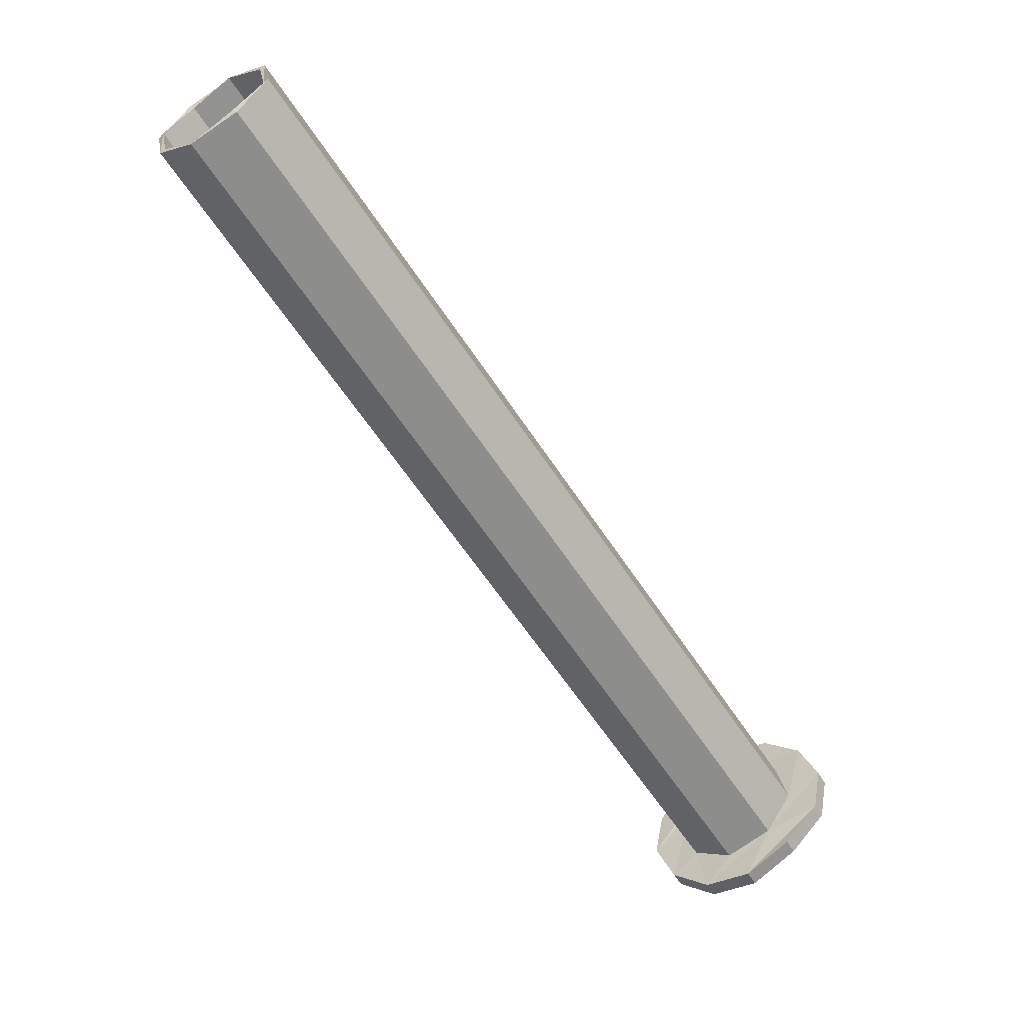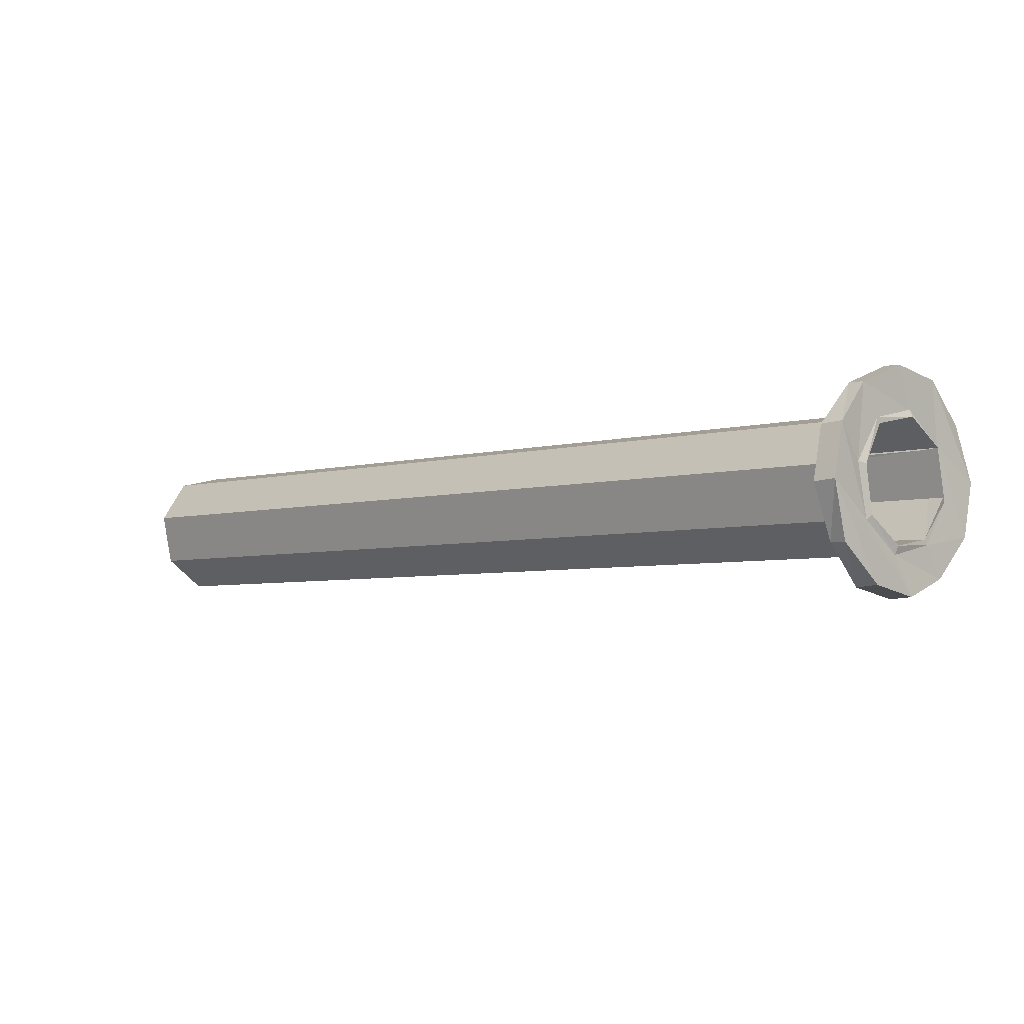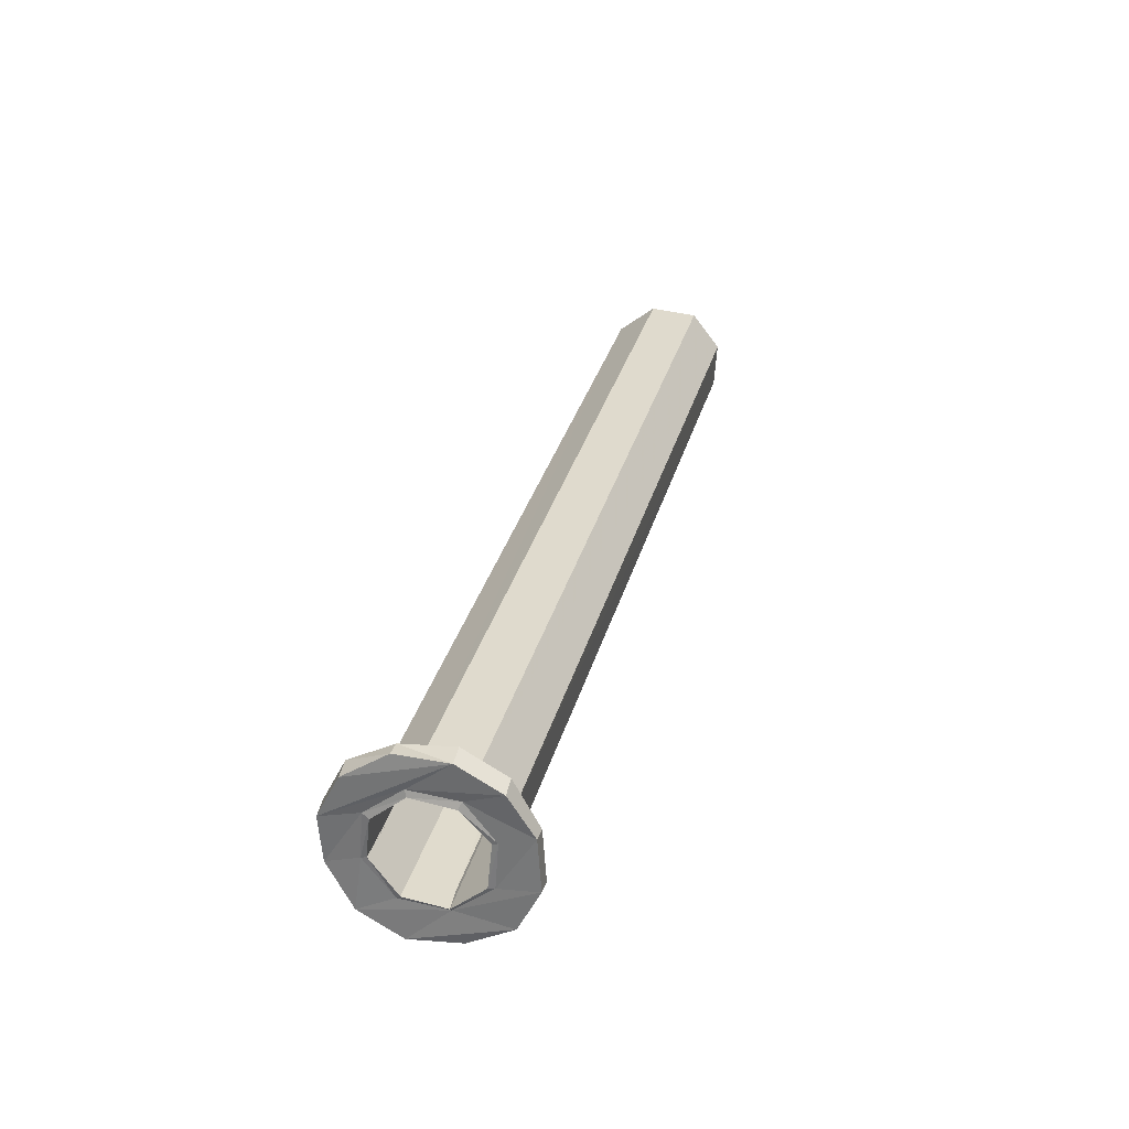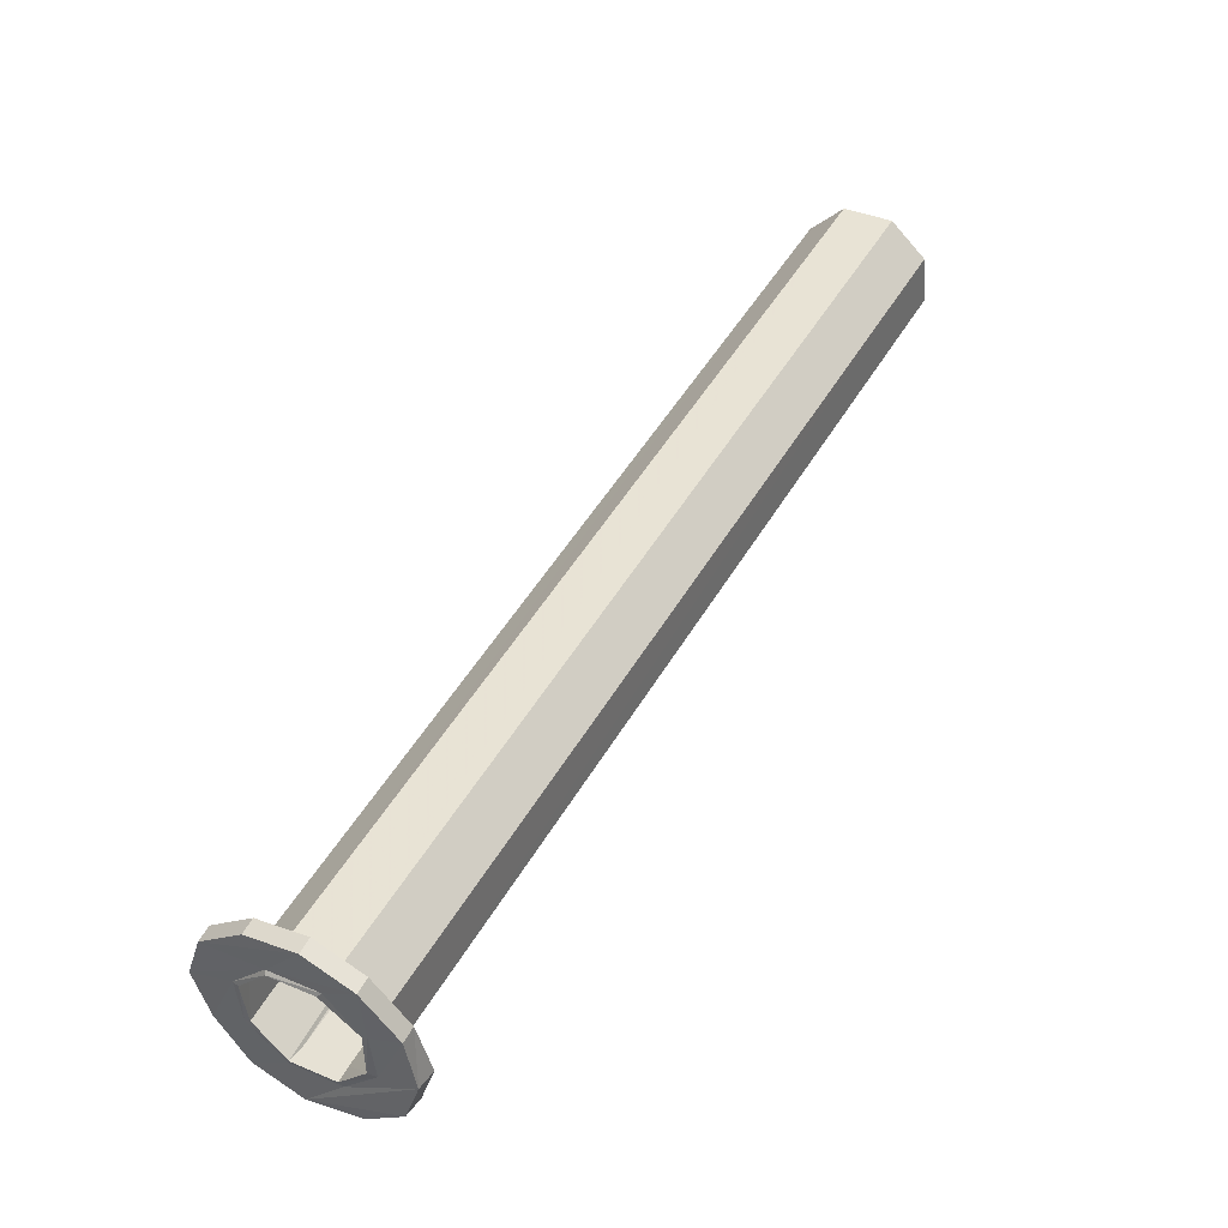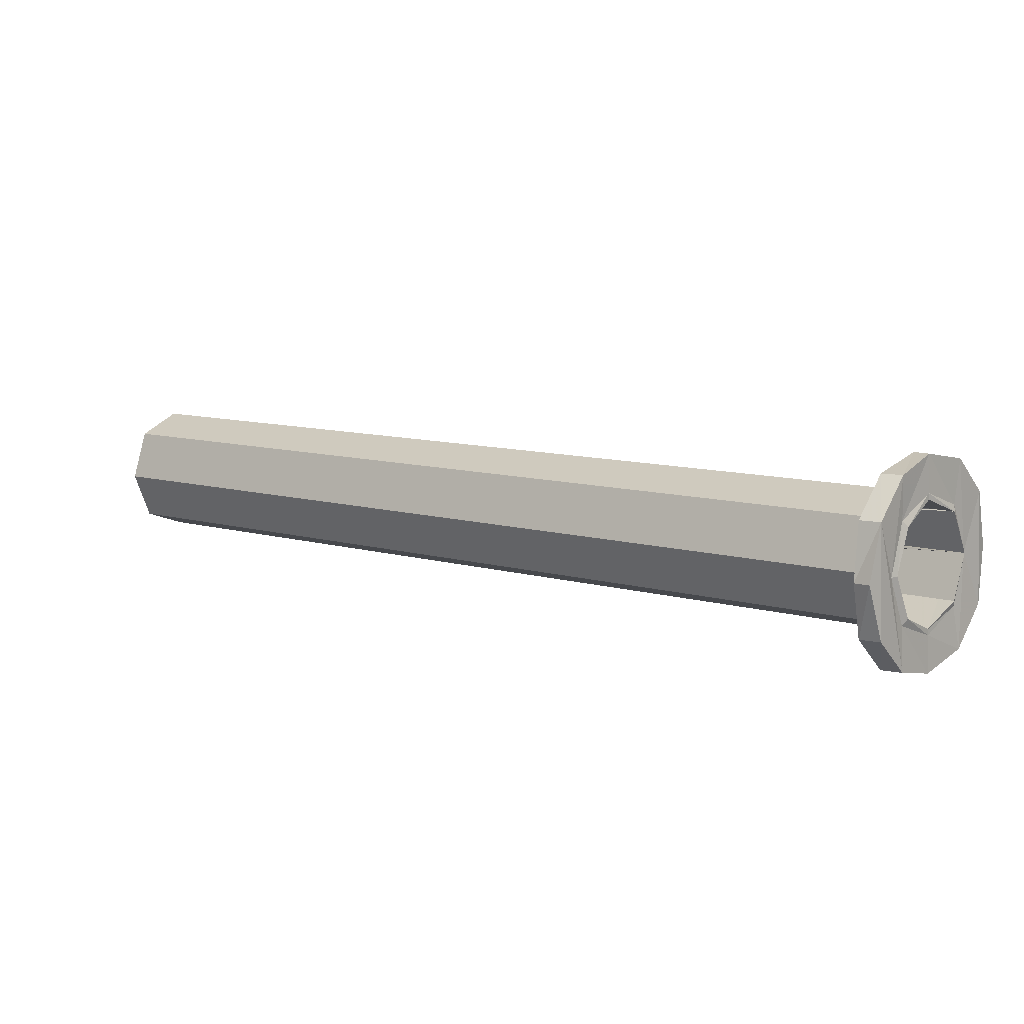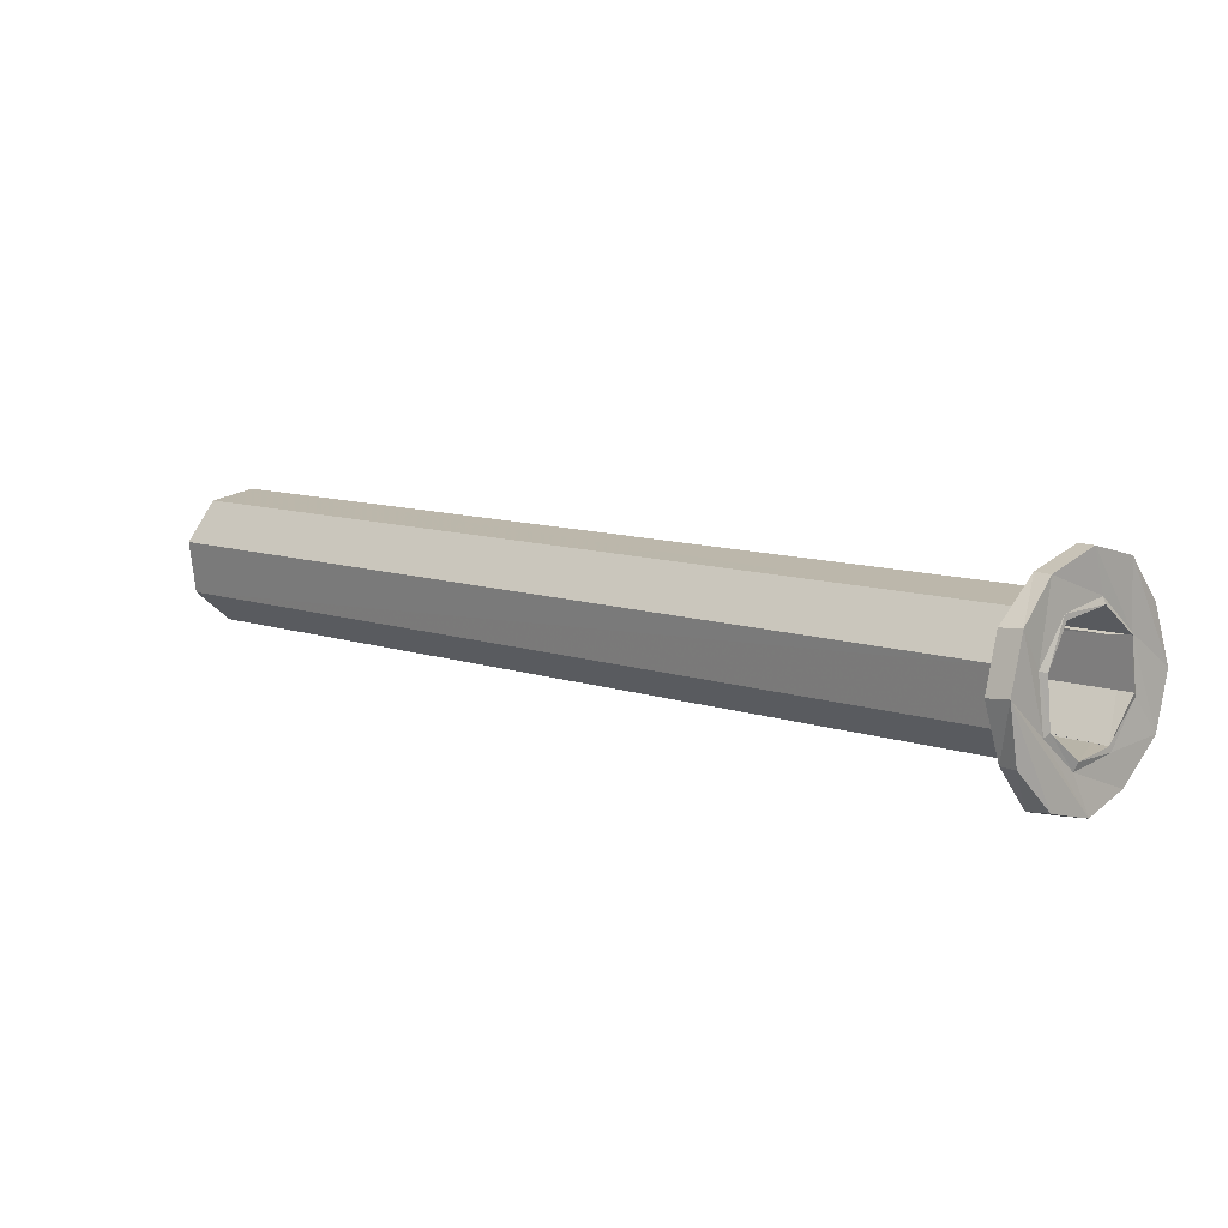
<metadata>
{"format":"obj","ext":"obj","renderer":"f3d","projection":"perspective","resolution":1024,"background":"white","views":[{"elev":72.0,"azim":-44.4,"up":"+Z"},{"elev":-69.2,"azim":-67.0,"up":"+Z"},{"elev":-21.1,"azim":-157.9,"up":"+Y"},{"elev":0.7,"azim":38.6,"up":"+Z"},{"elev":-79.3,"azim":-88.4,"up":"+Z"},{"elev":-58.3,"azim":-69.6,"up":"+Z"}]}
</metadata>
<code>
o 12880
v 2218 1858 15.01
v 2218 1858 15.01
v 2218 1858 14.99
v 2218 1858 15.08
v 2218 1858 15.03
v 2218 1858 15.08
v 2218 1858 15.14
v 2218 1858 15.06
v 2218 1858 14.99
v 2218 1858 15.03
v 2218 1858 15.01
v 2218 1858 15.01
v 2218 1858 14.99
v 2218 1858 15.03
v 2218 1858 15.01
v 2218 1858 15.01
v 2218 1858 15.01
v 2218 1858 15.06
v 2218 1858 15.04
v 2218 1858 15.08
v 2218 1858 15.03
v 2218 1858 15.07
v 2218 1858 15.13
v 2218 1858 15.05
v 2218 1858 15.07
v 2218 1858 15.06
v 2218 1858 15.14
v 2218 1858 15.08
v 2218 1858 15.06
v 2218 1858 15.08
v 2218 1858 15.06
v 2218 1858 15.08
v 2218 1858 15.03
v 2218 1858 15.14
v 2218 1858 15.13
v 2218 1859 16.16
v 2218 1859 16.13
v 2218 1859 16.16
v 2218 1859 16.14
v 2218 1859 16.16
v 2218 1859 16.13
v 2218 1858 15.08
v 2218 1858 15.14
v 2218 1858 15.06
v 2218 1859 16.13
v 2218 1859 16.16
v 2218 1858 15.08
v 2218 1859 16.14
v 2218 1859 16.16
v 2218 1858 15.21
v 2218 1858 15.2
v 2218 1858 15.23
v 2218 1858 15.19
v 2218 1859 16.28
v 2218 1858 15.26
v 2218 1858 15.24
v 2218 1858 15.2
v 2218 1859 16.3
v 2218 1858 15.14
v 2218 1859 16.28
v 2218 1858 15.2
v 2218 1859 16.22
v 2218 1859 16.16
v 2218 1859 16.29
v 2218 1859 16.27
v 2218 1859 16.22
v 2218 1859 16.28
v 2218 1858 15.14
v 2218 1859 16.22
v 2218 1859 16.27
v 2218 1858 15.09
v 2218 1859 16.16
v 2218 1859 16.14
v 2218 1858 15.07
v 2218 1858 15.14
v 2218 1858 15.13
v 2218 1858 15.14
v 2218 1859 16.27
v 2218 1858 15.18
v 2218 1858 15.2
v 2218 1858 15.13
v 2218 1858 15.14
v 2218 1858 15.22
v 2218 1858 15.2
v 2218 1858 15.18
v 2218 1859 16.29
v 2218 1858 15.2
v 2218 1858 15.18
v 2218 1858 15.2
v 2218 1858 15.13
v 2218 1859 16.29
v 2218 1858 15.22
v 2218 1858 15.2
v 2218 1859 16.27
v 2218 1858 15.22
v 2218 1858 15.2
v 2218 1859 16.27
v 2218 1858 15.13
v 2218 1859 16.27
v 2218 1858 15.23
v 2218 1859 16.22
v 2218 1858 15.14
v 2218 1858 15.2
v 2218 1859 16.27
v 2218 1858 15.14
v 2218 1859 16.22
v 2218 1858 15.08
v 2218 1858 15.26
v 2218 1858 15.19
v 2218 1858 15.24
v 2218 1858 15.13
v 2218 1858 15.21
v 2218 1858 15.2
v 2218 1858 15.23
v 2218 1858 15.06
v 2218 1858 15.14
v 2218 1858 15.14
v 2218 1858 15.08
v 2218 1858 15.01
v 2218 1858 15.08
v 2218 1858 15.06
v 2218 1857 15.26
v 2218 1858 15.24
v 2218 1858 15.24
v 2218 1858 15.28
v 2218 1858 15.21
v 2218 1858 15.26
v 2218 1858 15.28
v 2218 1858 15.26
v 2218 1858 15.26
v 2218 1858 15.28
v 2218 1858 15.19
v 2218 1858 15.21
v 2218 1858 15.21
v 2218 1858 15.19
v 2218 1858 15.13
v 2218 1858 15.14
v 2218 1858 15.13
v 2218 1859 16.28
v 2218 1859 16.22
v 2218 1858 15.14
v 2218 1858 15.07
v 2218 1858 15.09
v 2218 1859 16.16
v 2218 1859 16.16
v 2218 1859 16.16
v 2218 1859 16.22
v 2218 1858 15.05
v 2218 1859 16.14
v 2218 1858 15.05
v 2218 1858 15.07
v 2218 1858 15.14
v 2218 1858 15.13
v 2218 1858 15.07
v 2218 1858 15.06
v 2218 1858 15.13
v 2218 1858 15.13
v 2218 1858 15.18
v 2218 1858 15.18
v 2218 1858 15.2
v 2218 1858 15.18
v 2218 1858 15.19
v 2218 1858 15.24
v 2218 1858 15.2
v 2218 1858 15.18
v 2218 1858 15.19
v 2218 1858 15.24
v 2218 1858 15.13
v 2218 1858 15.13
v 2218 1858 15.18
v 2218 1858 15.2
v 2218 1858 15.13
v 2218 1858 15.2
v 2218 1859 16.27
v 2218 1858 15.07
v 2218 1858 15.07
v 2218 1858 15.07
v 2218 1859 16.14
v 2218 1858 15.05
v 2218 1858 15.14
v 2218 1859 16.22
v 2218 1859 16.16
v 2218 1858 15.07
v 2218 1858 15.09
v 2218 1858 15.13
v 2218 1858 15.2
v 2218 1858 15.18
v 2218 1859 16.27
v 2218 1858 15.13
v 2218 1858 15.14
f 1 2 3
f 4 1 5
f 4 6 7
f 7 8 4
f 9 10 1
f 10 9 11
f 12 11 13
f 14 10 15
f 15 16 14
f 16 17 18
f 16 8 19
f 16 20 21
f 10 21 20
f 19 8 22
f 22 18 23
f 22 24 19
f 24 25 19
f 26 19 25
f 26 27 20
f 28 20 27
f 19 29 2
f 30 2 29
f 10 30 31
f 31 32 33
f 34 29 35
f 36 31 37
f 37 28 38
f 38 39 37
f 39 40 41
f 42 34 43
f 44 30 42
f 42 45 44
f 44 46 47
f 46 48 49
f 43 50 51
f 51 50 52
f 50 35 53
f 52 54 51
f 55 53 56
f 57 58 52
f 59 60 57
f 58 61 60
f 47 62 59
f 46 63 62
f 62 6 46
f 60 64 58
f 60 65 64
f 66 65 67
f 67 68 66
f 62 69 70
f 62 49 69
f 71 69 72
f 73 74 72
f 75 74 76
f 77 78 69
f 79 78 80
f 81 78 82
f 83 78 84
f 85 86 84
f 87 78 88
f 89 90 88
f 87 91 92
f 93 64 85
f 94 95 64
f 64 96 97
f 96 98 99
f 97 54 64
f 64 54 58
f 54 100 58
f 101 54 97
f 54 102 103
f 104 105 101
f 106 107 102
f 108 100 55
f 109 108 110
f 111 112 109
f 112 113 114
f 115 116 111
f 116 117 113
f 116 118 117
f 119 120 115
f 120 121 118
f 122 55 123
f 123 124 122
f 124 125 122
f 123 126 124
f 127 122 128
f 128 124 129
f 129 130 131
f 132 130 133
f 100 133 130
f 134 100 129
f 129 135 134
f 7 61 134
f 134 136 7
f 137 27 133
f 138 133 27
f 137 139 140
f 101 140 139
f 141 142 101
f 101 142 143
f 143 24 144
f 144 145 106
f 28 106 145
f 73 145 146
f 146 106 147
f 147 143 146
f 146 148 149
f 150 143 151
f 151 152 153
f 25 148 154
f 155 25 156
f 157 154 98
f 25 142 157
f 157 98 158
f 138 25 157
f 138 157 159
f 159 158 160
f 157 161 159
f 156 159 162
f 162 126 163
f 132 159 126
f 159 164 126
f 164 165 126
f 126 166 167
f 165 135 126
f 168 23 166
f 168 135 165
f 169 168 165
f 170 165 171
f 172 165 170
f 172 173 174
f 175 168 172
f 22 136 168
f 176 22 168
f 150 22 175
f 175 177 150
f 177 176 39
f 178 179 177
f 176 180 181
f 175 181 71
f 182 183 184
f 185 186 187
f 188 189 190

</code>
